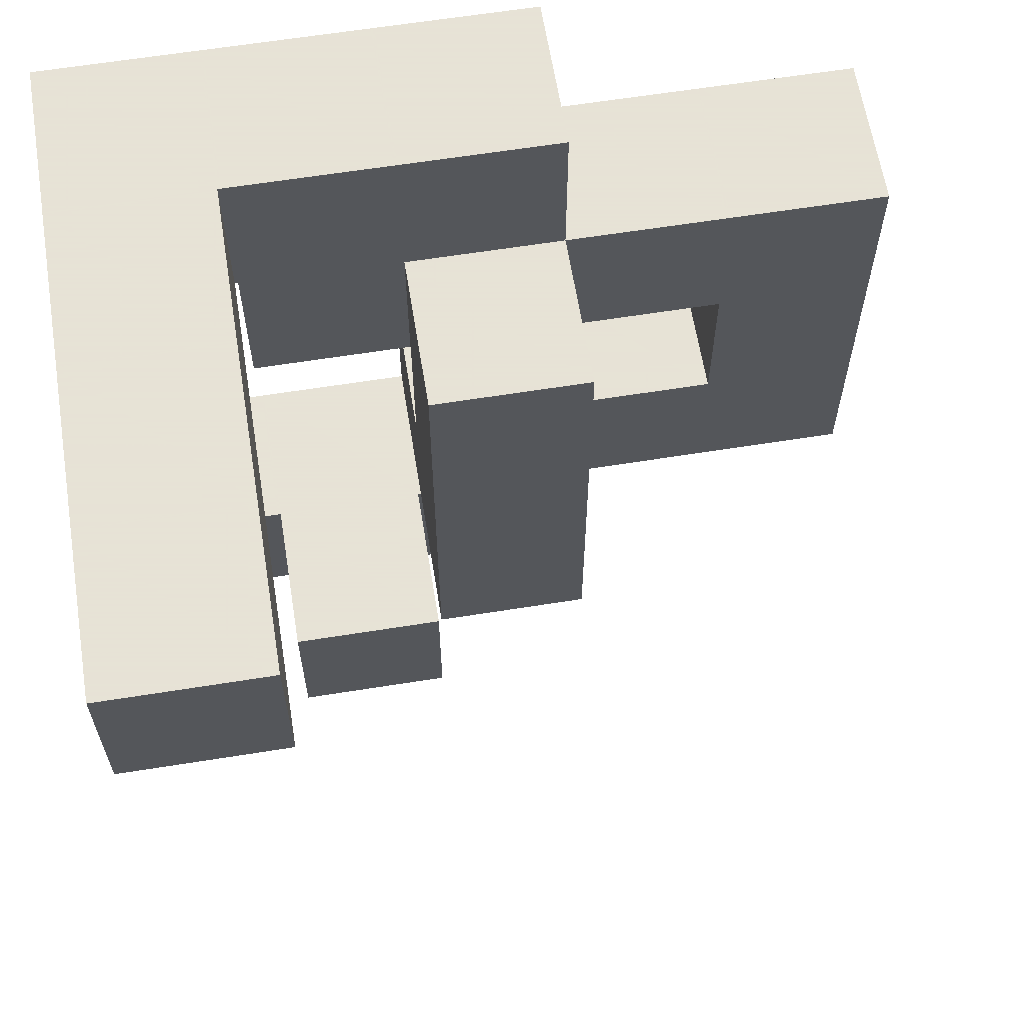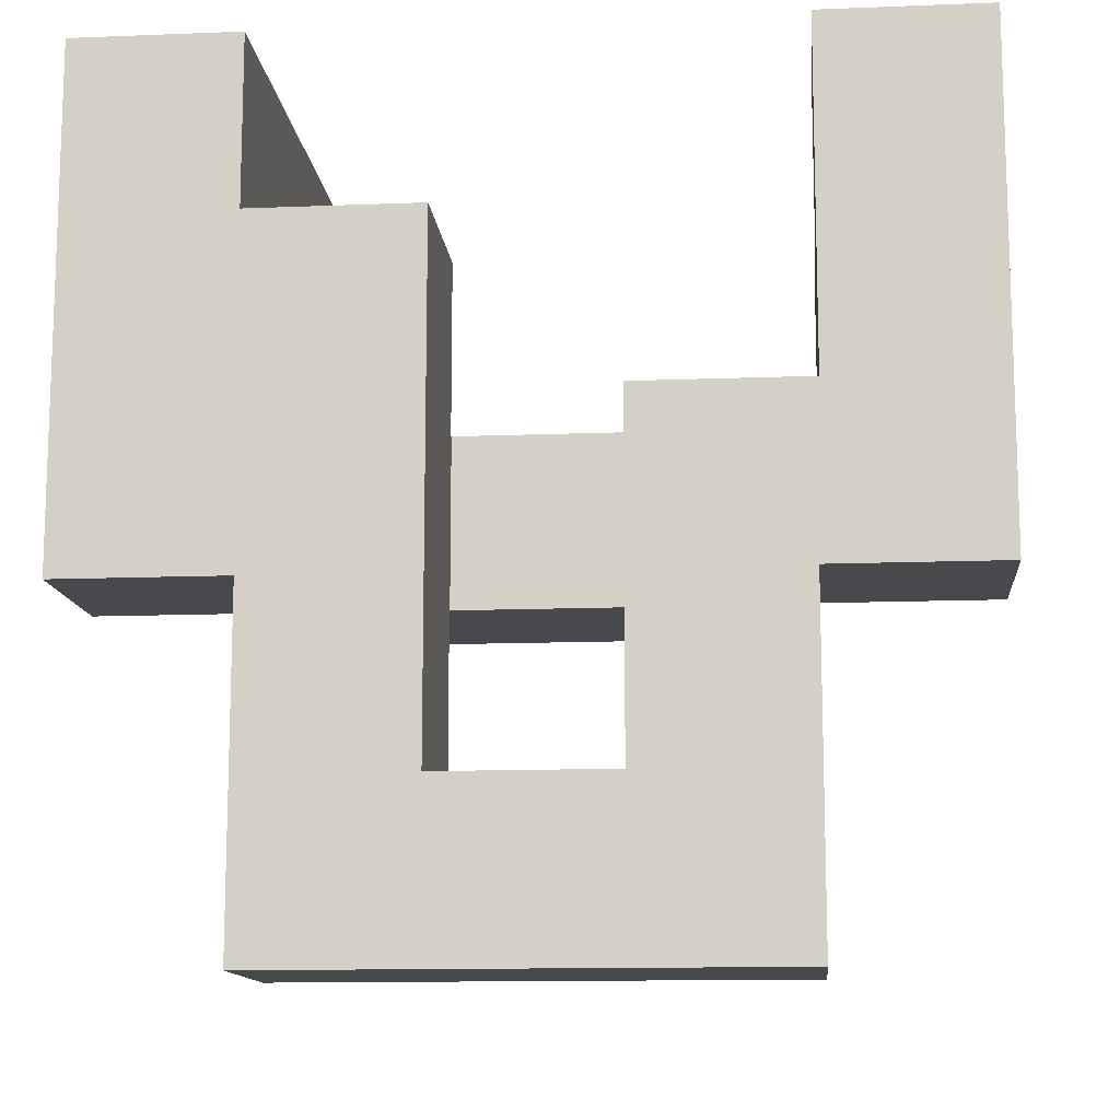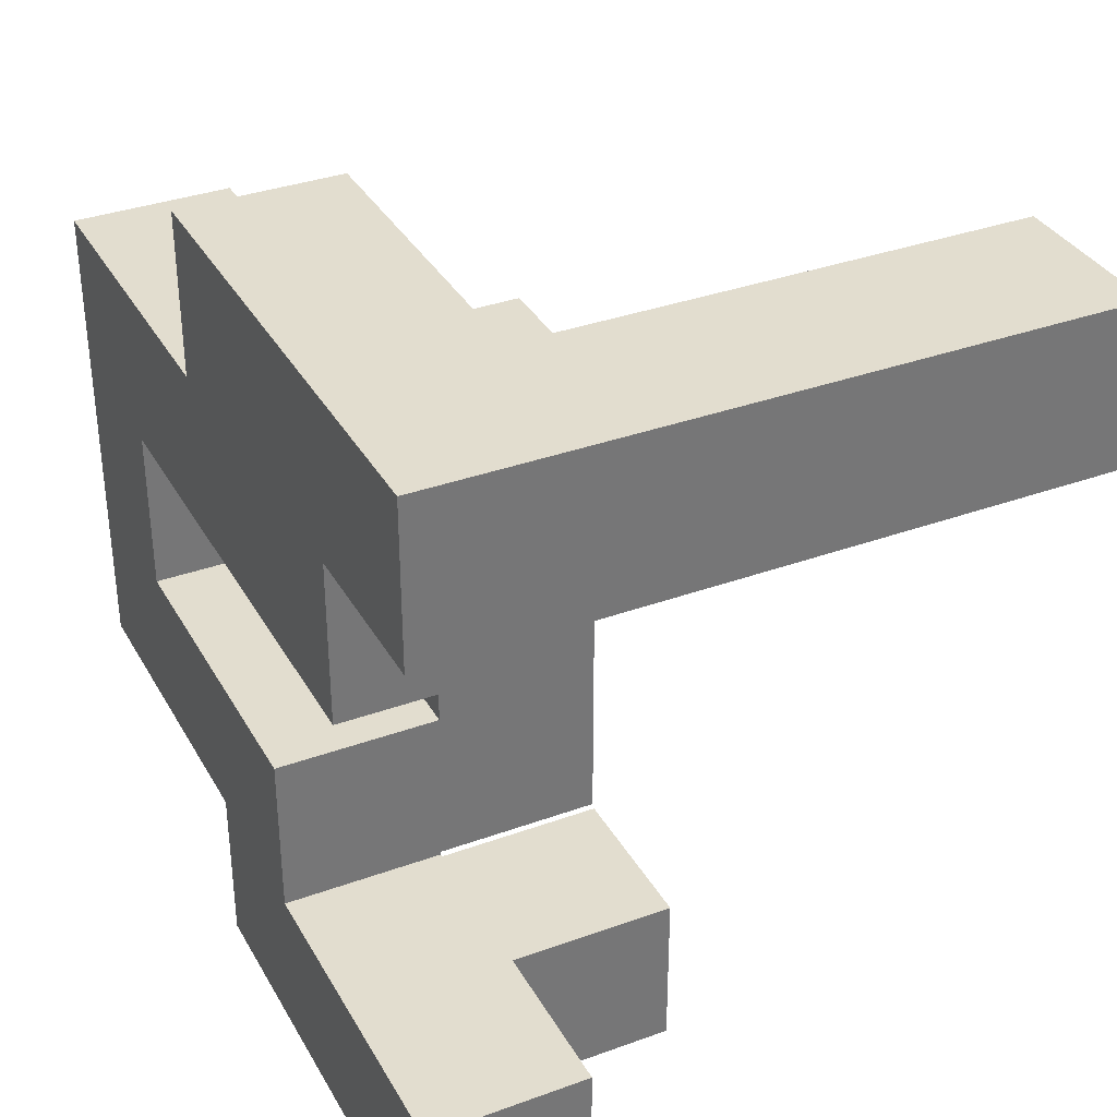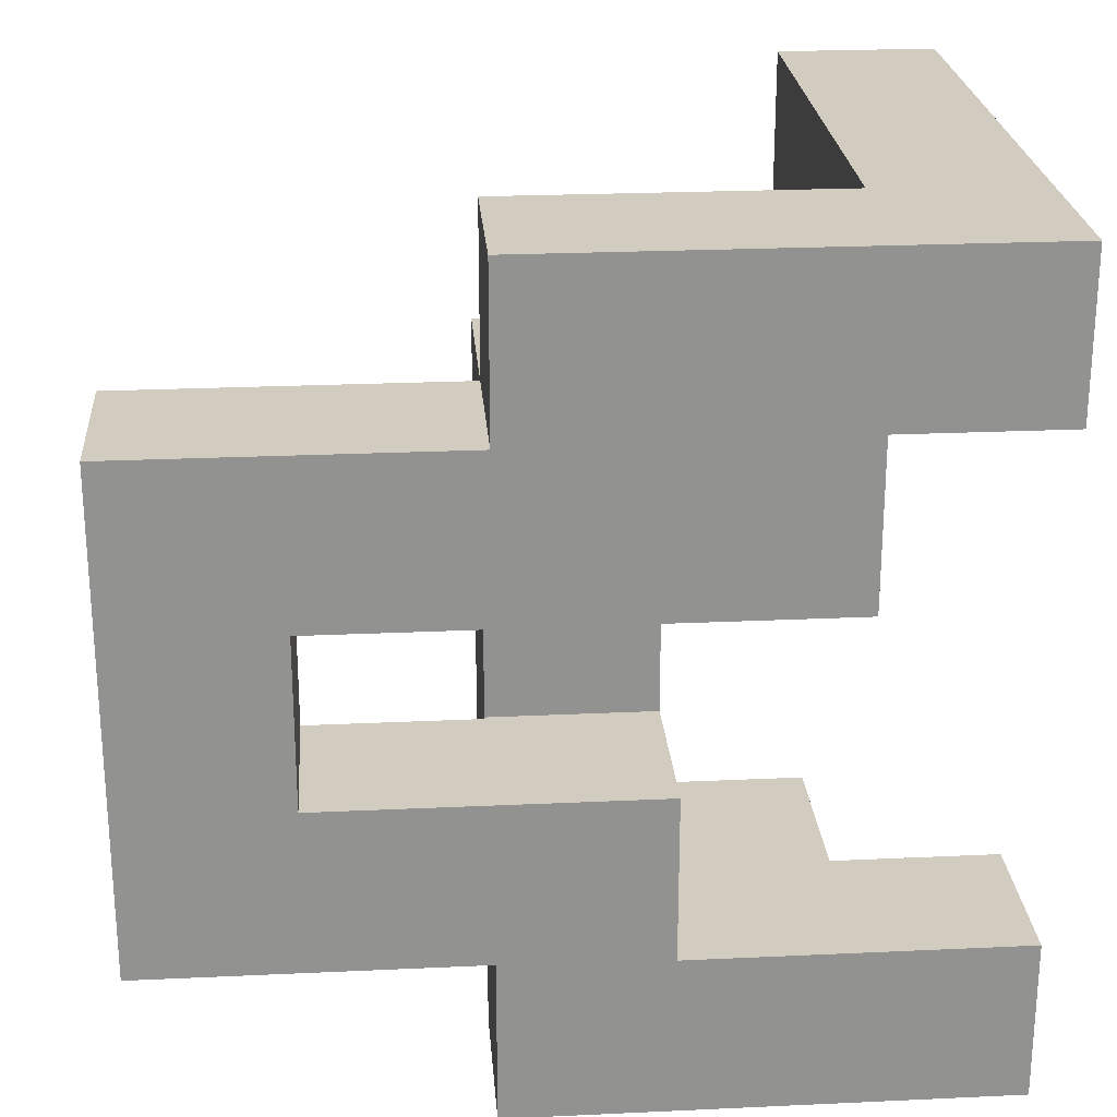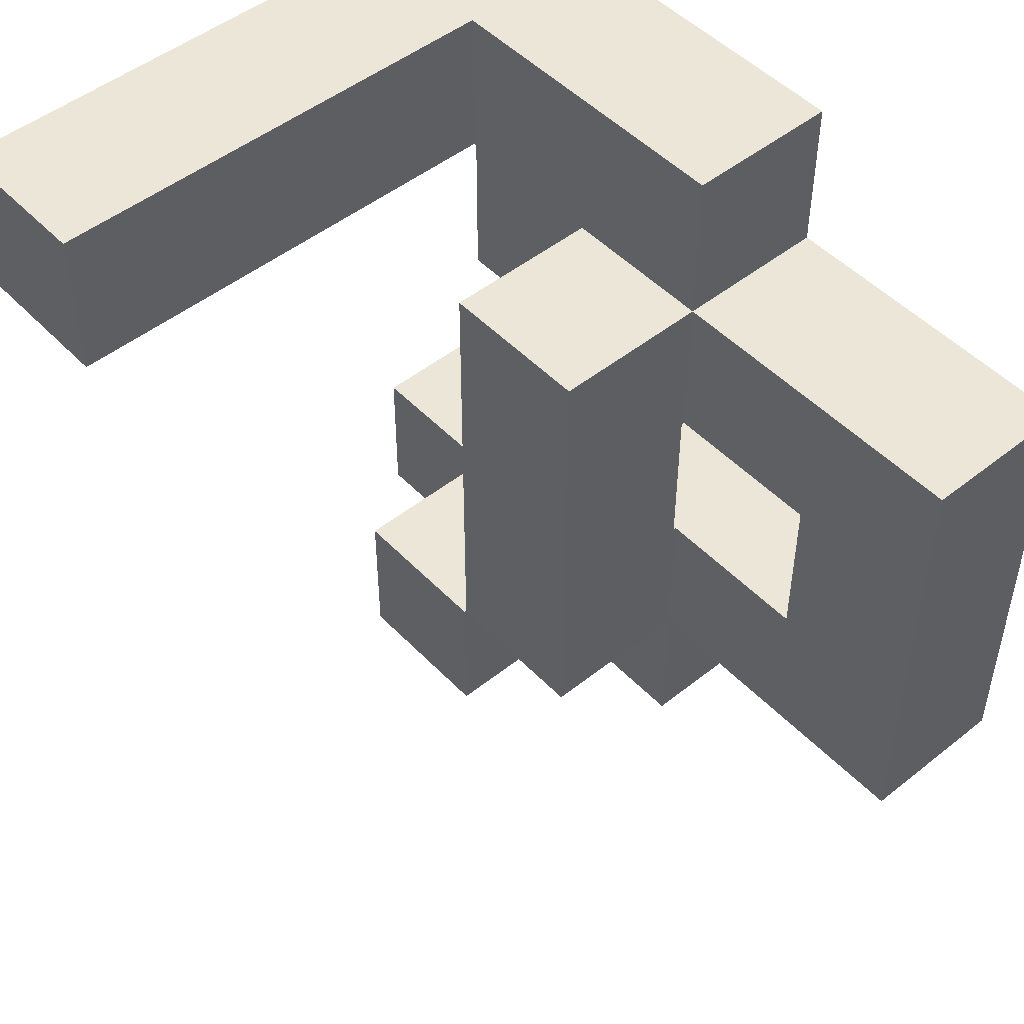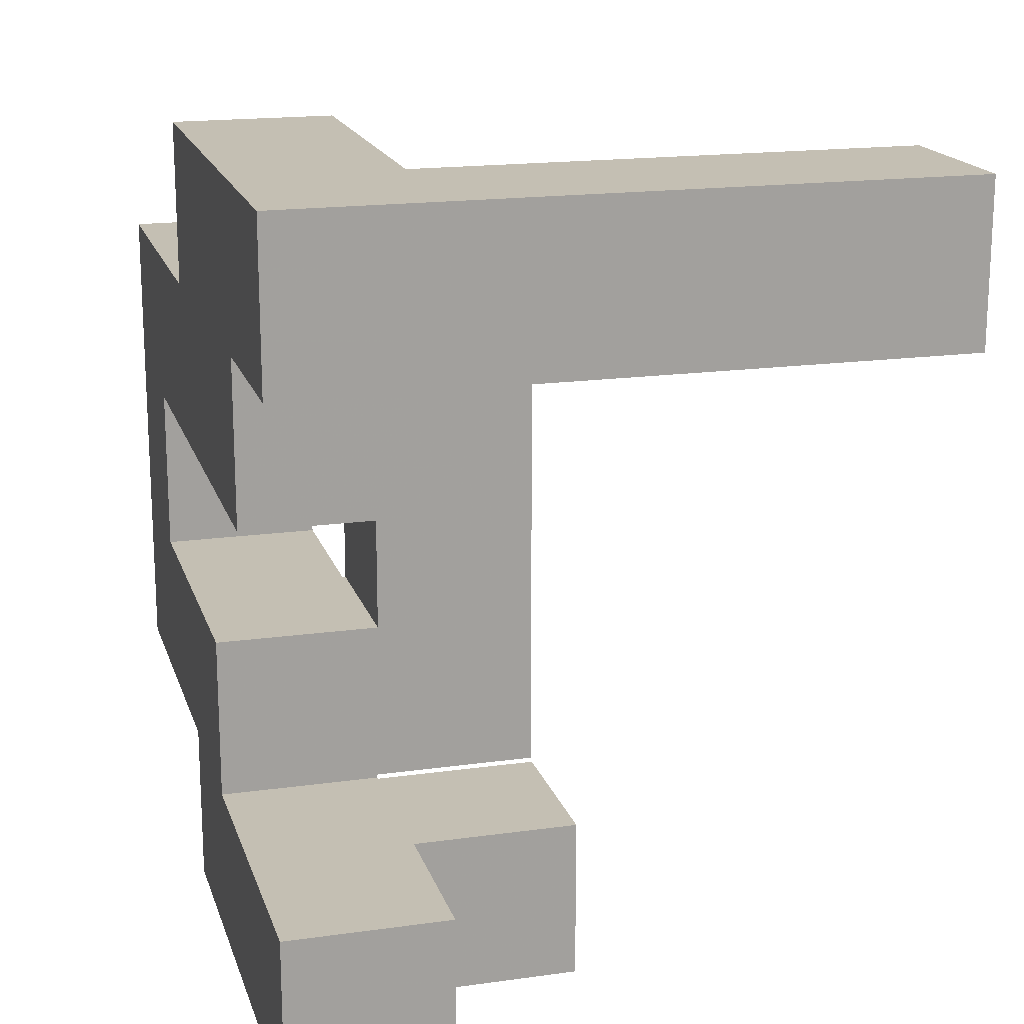
<metadata>
{"format":"obj","ext":"obj","renderer":"f3d","projection":"perspective","resolution":1024,"background":"white","views":[{"elev":62.8,"azim":-99.2,"up":"+Z"},{"elev":-12.5,"azim":95.3,"up":"+Y"},{"elev":34.8,"azim":154.1,"up":"+Z"},{"elev":24.1,"azim":85.6,"up":"+Z"},{"elev":49.2,"azim":-41.4,"up":"+Z"},{"elev":17.7,"azim":164.6,"up":"+Z"}]}
</metadata>
<code>
v 0.604 -0.2 0.204
v 0.604 -0.2 0.596
v 0.604 -0.196 0.596
v 0.604 -0.196 0.204
v 0.604 0.196 0.204
v 0.604 0.196 0.596
v 0.604 0.2 0.596
v 0.604 0.2 0.204
v 0.604 -0.196 0.6
v 0.604 0.196 0.6
v 0.604 0.2 0.6
v 0.996 -0.2 0.204
v 0.996 -0.196 0.204
v 0.996 -0.196 0.596
v 0.996 -0.2 0.596
v 0.996 0.196 0.204
v 0.996 0.196 0.596
v 0.996 0.2 0.204
v 0.996 0.2 0.596
v 0.996 0.196 0.6
v 0.996 -0.196 0.6
v 0.996 0.2 0.6
v 0.6 -0.196 0.204
v 0.6 -0.196 0.596
v 0.6 0.196 0.204
v 0.6 0.196 0.596
v 0.604 -0.6 0.204
v 0.604 -0.6 0.596
v 0.604 -0.596 0.596
v 0.604 -0.596 0.204
v 0.604 -0.204 0.596
v 0.604 -0.204 0.204
v 0.996 -0.6 0.204
v 0.996 -0.596 0.204
v 0.996 -0.596 0.596
v 0.996 -0.6 0.596
v 0.996 -0.204 0.204
v 0.996 -0.204 0.596
v 0.604 -0.996 0.2
v 0.604 -0.996 0.204
v 0.604 -0.604 0.204
v 0.604 -0.604 0.2
v 0.604 -0.996 0.596
v 0.604 -0.604 0.596
v 0.996 -0.996 0.2
v 0.996 -0.604 0.2
v 0.996 -0.604 0.204
v 0.996 -0.996 0.204
v 0.996 -0.604 0.596
v 0.996 -0.996 0.596
v 0.204 -0.196 0.2
v 0.204 -0.196 0.204
v 0.204 0.196 0.204
v 0.204 0.196 0.2
v 0.204 -0.196 0.596
v 0.204 0.196 0.596
v 0.596 -0.196 0.2
v 0.596 0.196 0.2
v 0.596 0.196 0.204
v 0.596 -0.196 0.204
v 0.596 -0.196 0.596
v 0.596 0.196 0.596
v 0.204 -0.196 -0.2
v 0.204 -0.196 -0.196
v 0.204 0.196 -0.196
v 0.204 0.196 -0.2
v 0.204 -0.196 0.196
v 0.204 0.196 0.196
v 0.596 -0.196 -0.2
v 0.596 0.196 -0.2
v 0.596 0.196 -0.196
v 0.596 -0.196 -0.196
v 0.596 0.196 0.196
v 0.596 -0.196 0.196
v 0.604 -0.196 0.604
v 0.604 0.196 0.604
v 0.604 0.2 0.604
v 0.604 -0.196 0.996
v 0.604 0.196 0.996
v 0.604 0.2 0.996
v 0.996 0.196 0.604
v 0.996 -0.196 0.604
v 0.996 0.2 0.604
v 0.996 0.196 0.996
v 0.996 -0.196 0.996
v 0.996 0.2 0.996
v 0.604 0.204 0.604
v 0.604 0.204 0.6
v 0.604 0.596 0.604
v 0.604 0.596 0.6
v 0.604 0.204 0.996
v 0.604 0.596 0.996
v 0.604 0.6 0.996
v 0.604 0.6 0.604
v 0.996 0.204 0.6
v 0.996 0.204 0.604
v 0.996 0.596 0.6
v 0.996 0.596 0.604
v 0.996 0.204 0.996
v 0.996 0.596 0.996
v 0.996 0.6 0.604
v 0.996 0.6 0.996
v 0.604 0.604 0.996
v 0.604 0.604 0.604
v 0.996 0.604 0.604
v 0.996 0.604 0.996
v 0.996 0.996 0.604
v 0.996 0.996 0.996
v 0.6 0.604 0.604
v 0.6 0.604 0.996
v 0.6 0.996 0.604
v 0.6 0.996 0.996
v 0.604 0.996 0.996
v 0.604 0.996 0.604
v 0.604 -0.996 -0.2
v 0.604 -0.996 -0.196
v 0.604 -0.604 -0.196
v 0.604 -0.604 -0.2
v 0.604 -0.996 0.196
v 0.604 -0.604 0.196
v 0.996 -0.996 -0.2
v 0.996 -0.604 -0.2
v 0.996 -0.604 -0.196
v 0.996 -0.996 -0.196
v 0.996 -0.604 0.196
v 0.996 -0.996 0.196
v 0.604 -0.996 -0.596
v 0.604 -0.996 -0.204
v 0.604 -0.604 -0.204
v 0.604 -0.604 -0.596
v 0.604 -0.6 -0.204
v 0.604 -0.6 -0.596
v 0.996 -0.996 -0.596
v 0.996 -0.604 -0.596
v 0.996 -0.604 -0.204
v 0.996 -0.996 -0.204
v 0.996 -0.6 -0.596
v 0.996 -0.6 -0.204
v 0.2 0.604 0.604
v 0.204 0.604 0.604
v 0.204 0.604 0.996
v 0.2 0.604 0.996
v 0.596 0.604 0.604
v 0.596 0.604 0.996
v 0.2 0.996 0.604
v 0.2 0.996 0.996
v 0.204 0.996 0.996
v 0.204 0.996 0.604
v 0.596 0.996 0.996
v 0.596 0.996 0.604
v -0.2 0.604 0.604
v -0.196 0.604 0.604
v -0.196 0.604 0.996
v -0.2 0.604 0.996
v 0.196 0.604 0.604
v 0.196 0.604 0.996
v -0.2 0.996 0.604
v -0.2 0.996 0.996
v -0.196 0.996 0.996
v -0.196 0.996 0.604
v 0.196 0.996 0.996
v 0.196 0.996 0.604
v -0.596 0.604 0.604
v -0.596 0.604 0.996
v -0.596 0.996 0.996
v -0.596 0.996 0.604
v -0.204 0.604 0.604
v -0.204 0.604 0.996
v -0.204 0.996 0.996
v -0.204 0.996 0.604
v 0.604 -0.596 -0.204
v 0.604 -0.596 -0.596
v 0.604 -0.204 -0.204
v 0.604 -0.204 -0.596
v 0.604 -0.2 -0.204
v 0.604 -0.2 -0.596
v 0.996 -0.596 -0.596
v 0.996 -0.596 -0.204
v 0.996 -0.204 -0.596
v 0.996 -0.204 -0.204
v 0.996 -0.2 -0.596
v 0.996 -0.2 -0.204
v 0.204 -0.196 -0.596
v 0.204 -0.196 -0.204
v 0.204 0.196 -0.204
v 0.204 0.196 -0.596
v 0.596 -0.196 -0.204
v 0.596 0.196 -0.204
v 0.596 -0.196 -0.596
v 0.6 -0.196 -0.596
v 0.6 -0.196 -0.204
v 0.596 0.196 -0.596
v 0.6 0.196 -0.204
v 0.6 0.196 -0.596
v 0.604 -0.196 -0.6
v 0.604 -0.196 -0.596
v 0.604 0.196 -0.596
v 0.604 0.196 -0.6
v 0.604 -0.196 -0.204
v 0.996 -0.196 -0.6
v 0.996 0.196 -0.6
v 0.996 0.196 -0.596
v 0.996 -0.196 -0.596
v 0.996 -0.196 -0.204
v 0.996 0.196 -0.204
v 0.604 0.196 -0.204
v 0.604 -0.196 -0.996
v 0.604 -0.196 -0.604
v 0.604 0.196 -0.604
v 0.604 0.196 -0.996
v 0.604 0.2 -0.604
v 0.604 0.2 -0.996
v 0.996 -0.196 -0.996
v 0.996 0.196 -0.996
v 0.996 0.196 -0.604
v 0.996 -0.196 -0.604
v 0.996 0.2 -0.996
v 0.996 0.2 -0.604
v 0.604 0.204 -0.604
v 0.604 0.204 -0.996
v 0.604 0.596 -0.996
v 0.604 0.596 -0.604
v 0.604 0.6 -0.604
v 0.604 0.6 -0.996
v 0.996 0.204 -0.996
v 0.996 0.204 -0.604
v 0.996 0.596 -0.996
v 0.996 0.596 -0.604
v 0.996 0.6 -0.996
v 0.996 0.6 -0.604
v 0.6 0.204 -0.996
v 0.6 0.204 -0.604
v 0.6 0.596 -0.996
v 0.6 0.596 -0.604
v 0.604 0.604 -0.604
v 0.604 0.604 -0.996
v 0.604 0.996 -0.604
v 0.604 0.996 -0.996
v 0.996 0.604 -0.996
v 0.996 0.604 -0.604
v 0.996 0.996 -0.996
v 0.996 0.996 -0.604
v 0.604 0.204 0.596
v 0.604 0.204 0.204
v 0.604 0.596 0.596
v 0.604 0.596 0.204
v 0.996 0.204 0.204
v 0.996 0.204 0.596
v 0.996 0.596 0.204
v 0.996 0.596 0.596
v 0.204 0.204 -0.996
v 0.204 0.204 -0.604
v 0.204 0.596 -0.604
v 0.204 0.596 -0.996
v 0.596 0.204 -0.996
v 0.596 0.204 -0.604
v 0.596 0.596 -0.604
v 0.596 0.596 -0.996
f 1 2 3 4
f 5 6 7 8
f 3 9 10 6
f 6 10 11 7
f 12 13 14 15
f 13 16 17 14
f 16 18 19 17
f 14 17 20 21
f 17 19 22 20
f 23 4 3 24
f 3 14 21 9
f 25 26 6 5
f 1 4 13 12
f 23 25 5 4
f 4 5 16 13
f 5 8 18 16
f 2 15 14 3
f 24 3 6 26
f 27 28 29 30
f 30 29 31 32
f 32 31 2 1
f 33 34 35 36
f 34 37 38 35
f 37 12 15 38
f 27 30 34 33
f 30 32 37 34
f 32 1 12 37
f 28 36 35 29
f 29 35 38 31
f 31 38 15 2
f 39 40 41 42
f 40 43 44 41
f 41 44 28 27
f 45 46 47 48
f 48 47 49 50
f 47 33 36 49
f 39 45 48 40
f 40 48 50 43
f 42 41 47 46
f 41 27 33 47
f 43 50 49 44
f 44 49 36 28
f 51 52 53 54
f 52 55 56 53
f 57 58 59 60
f 51 57 60 52
f 52 60 61 55
f 60 23 24 61
f 54 53 59 58
f 53 56 62 59
f 59 62 26 25
f 60 59 25 23
f 55 61 62 56
f 61 24 26 62
f 63 64 65 66
f 64 67 68 65
f 67 51 54 68
f 69 70 71 72
f 72 71 73 74
f 74 73 58 57
f 63 69 72 64
f 64 72 74 67
f 67 74 57 51
f 66 65 71 70
f 65 68 73 71
f 68 54 58 73
f 9 75 76 10
f 10 76 77 11
f 75 78 79 76
f 76 79 80 77
f 21 20 81 82
f 20 22 83 81
f 82 81 84 85
f 81 83 86 84
f 9 21 82 75
f 75 82 85 78
f 78 85 84 79
f 79 84 86 80
f 11 77 87 88
f 88 87 89 90
f 77 80 91 87
f 87 91 92 89
f 89 92 93 94
f 22 95 96 83
f 95 97 98 96
f 83 96 99 86
f 96 98 100 99
f 98 101 102 100
f 90 89 98 97
f 89 94 101 98
f 80 86 99 91
f 91 99 100 92
f 92 100 102 93
f 94 93 103 104
f 101 105 106 102
f 105 107 108 106
f 109 104 103 110
f 111 112 113 114
f 114 113 108 107
f 94 104 105 101
f 109 111 114 104
f 104 114 107 105
f 93 102 106 103
f 110 103 113 112
f 103 106 108 113
f 115 116 117 118
f 116 119 120 117
f 119 39 42 120
f 121 122 123 124
f 124 123 125 126
f 126 125 46 45
f 115 121 124 116
f 116 124 126 119
f 119 126 45 39
f 118 117 123 122
f 117 120 125 123
f 120 42 46 125
f 127 128 129 130
f 130 129 131 132
f 128 115 118 129
f 133 134 135 136
f 134 137 138 135
f 136 135 122 121
f 127 133 136 128
f 128 136 121 115
f 129 118 122 135
f 127 130 134 133
f 130 132 137 134
f 129 135 138 131
f 139 140 141 142
f 140 143 144 141
f 143 109 110 144
f 145 146 147 148
f 148 147 149 150
f 150 149 112 111
f 139 145 148 140
f 140 148 150 143
f 143 150 111 109
f 142 141 147 146
f 141 144 149 147
f 144 110 112 149
f 151 152 153 154
f 152 155 156 153
f 155 139 142 156
f 157 158 159 160
f 160 159 161 162
f 162 161 146 145
f 151 157 160 152
f 152 160 162 155
f 155 162 145 139
f 154 153 159 158
f 153 156 161 159
f 156 142 146 161
f 163 164 165 166
f 163 167 168 164
f 167 151 154 168
f 166 165 169 170
f 170 169 158 157
f 163 166 170 167
f 167 170 157 151
f 164 168 169 165
f 168 154 158 169
f 132 131 171 172
f 172 171 173 174
f 174 173 175 176
f 137 177 178 138
f 177 179 180 178
f 179 181 182 180
f 132 172 177 137
f 172 174 179 177
f 174 176 181 179
f 131 138 178 171
f 171 178 180 173
f 173 180 182 175
f 183 184 185 186
f 184 63 66 185
f 187 188 70 69
f 183 189 187 184
f 184 187 69 63
f 189 190 191 187
f 186 185 188 192
f 185 66 70 188
f 192 188 193 194
f 183 186 192 189
f 189 192 194 190
f 187 191 193 188
f 195 196 197 198
f 176 175 199 196
f 200 201 202 203
f 181 203 204 182
f 203 202 205 204
f 190 196 199 191
f 195 200 203 196
f 194 193 206 197
f 198 197 202 201
f 197 206 205 202
f 176 196 203 181
f 190 194 197 196
f 175 182 204 199
f 191 199 206 193
f 199 204 205 206
f 207 208 209 210
f 210 209 211 212
f 208 195 198 209
f 213 214 215 216
f 214 217 218 215
f 216 215 201 200
f 207 213 216 208
f 208 216 200 195
f 209 198 201 215
f 207 210 214 213
f 210 212 217 214
f 209 215 218 211
f 212 211 219 220
f 221 222 223 224
f 217 225 226 218
f 225 227 228 226
f 227 229 230 228
f 231 220 219 232
f 233 234 222 221
f 212 220 225 217
f 231 233 221 220
f 220 221 227 225
f 221 224 229 227
f 211 218 226 219
f 232 219 222 234
f 219 226 228 222
f 222 228 230 223
f 224 223 235 236
f 236 235 237 238
f 229 239 240 230
f 239 241 242 240
f 238 237 242 241
f 224 236 239 229
f 236 238 241 239
f 223 230 240 235
f 235 240 242 237
f 8 7 243 244
f 244 243 245 246
f 7 11 88 243
f 243 88 90 245
f 18 247 248 19
f 247 249 250 248
f 19 248 95 22
f 248 250 97 95
f 246 245 250 249
f 245 90 97 250
f 8 244 247 18
f 244 246 249 247
f 251 252 253 254
f 251 255 256 252
f 255 231 232 256
f 254 253 257 258
f 258 257 234 233
f 251 254 258 255
f 255 258 233 231
f 252 256 257 253
f 256 232 234 257

</code>
